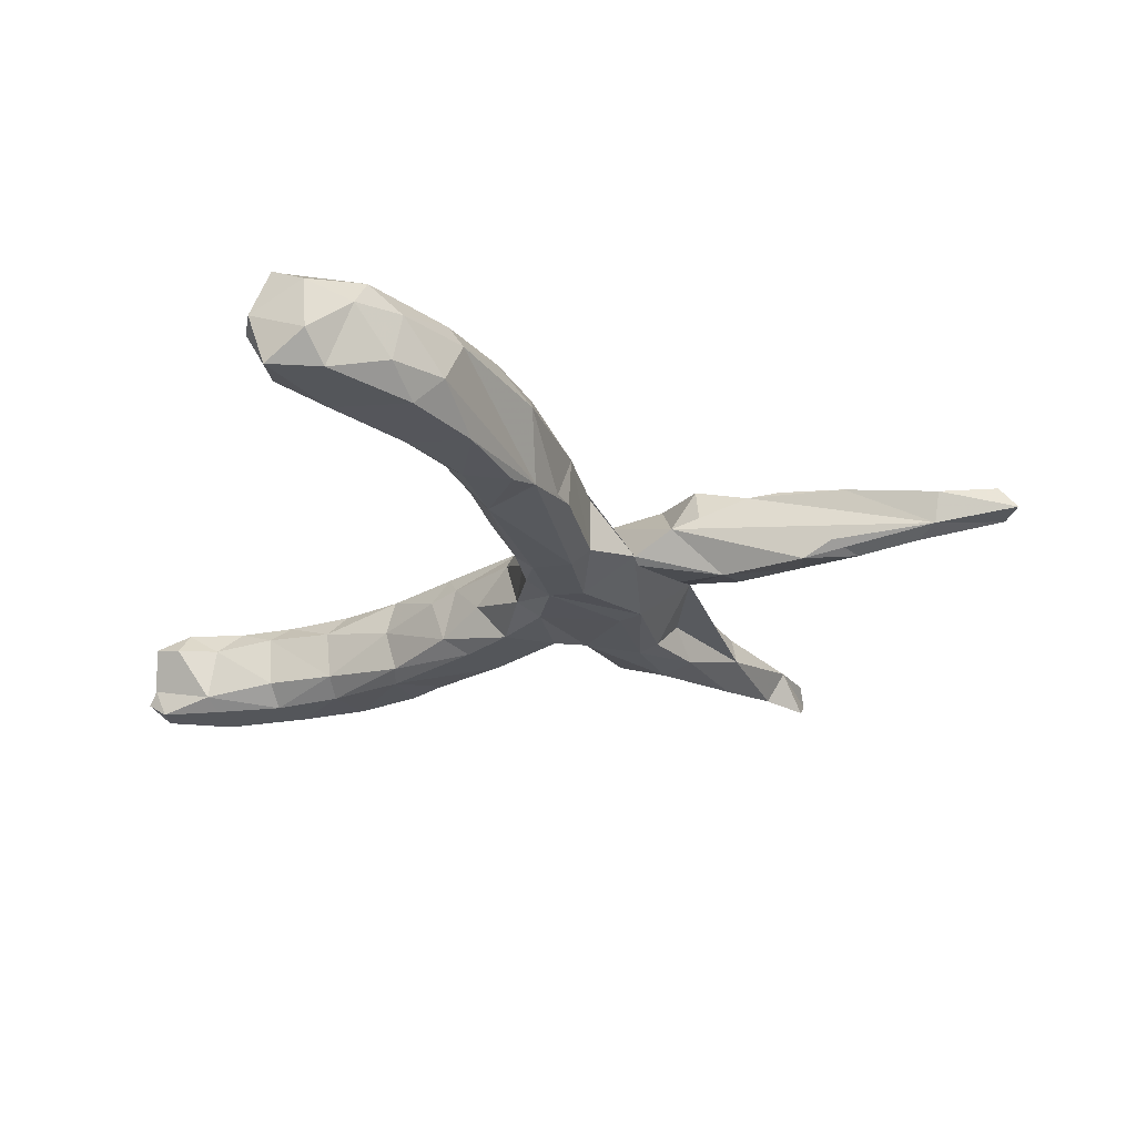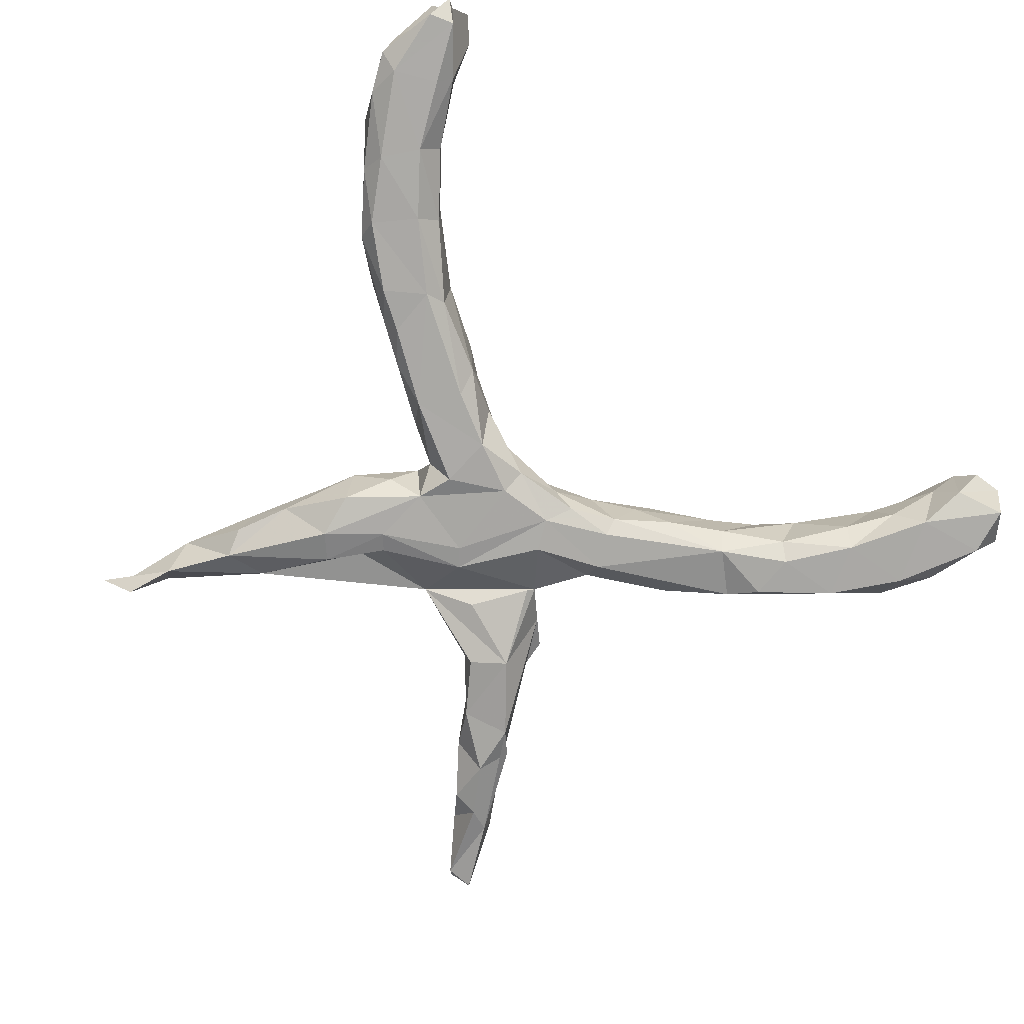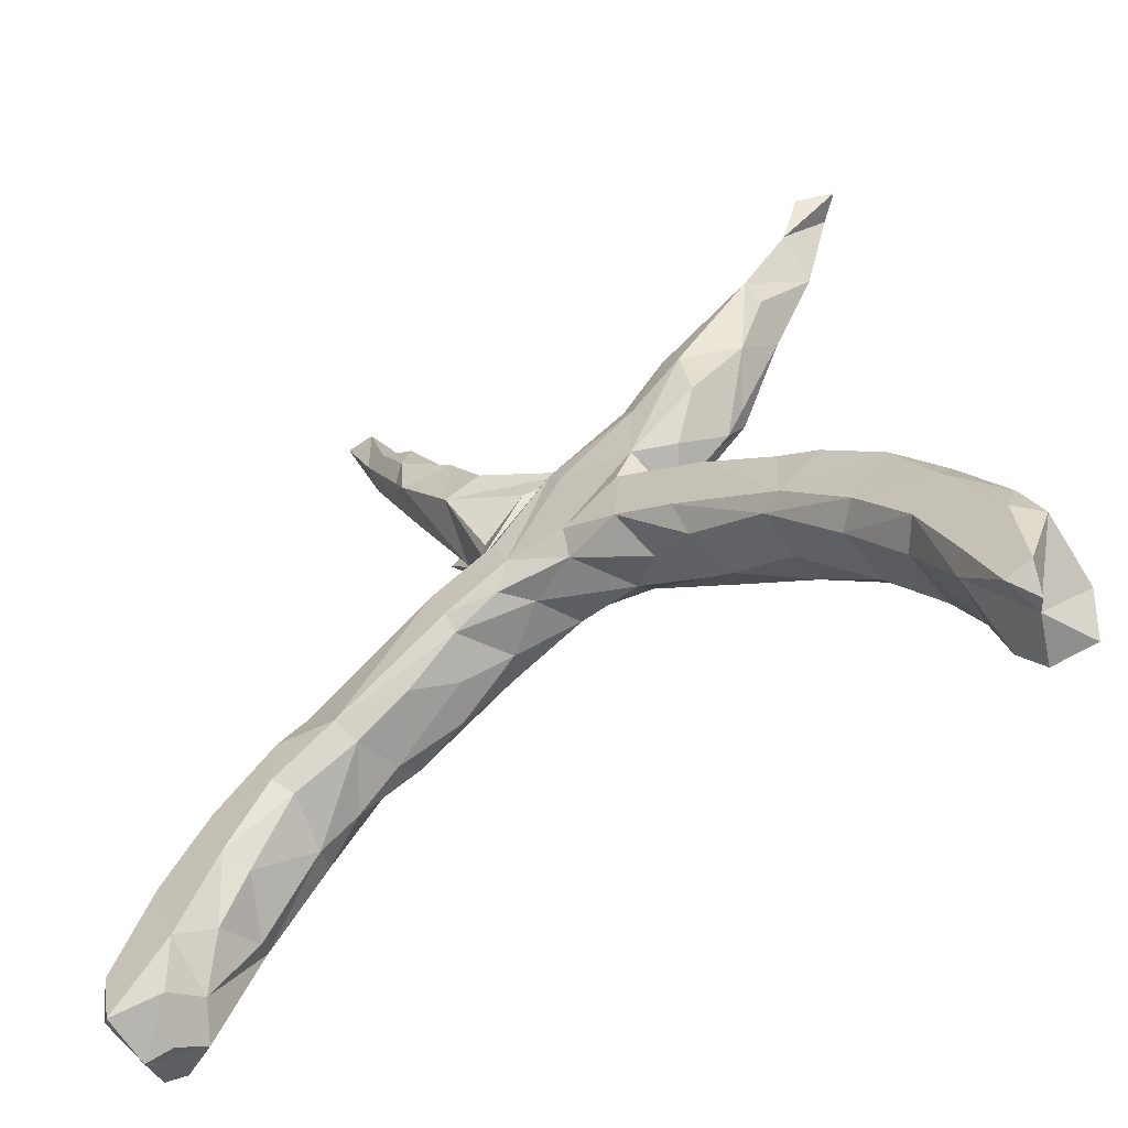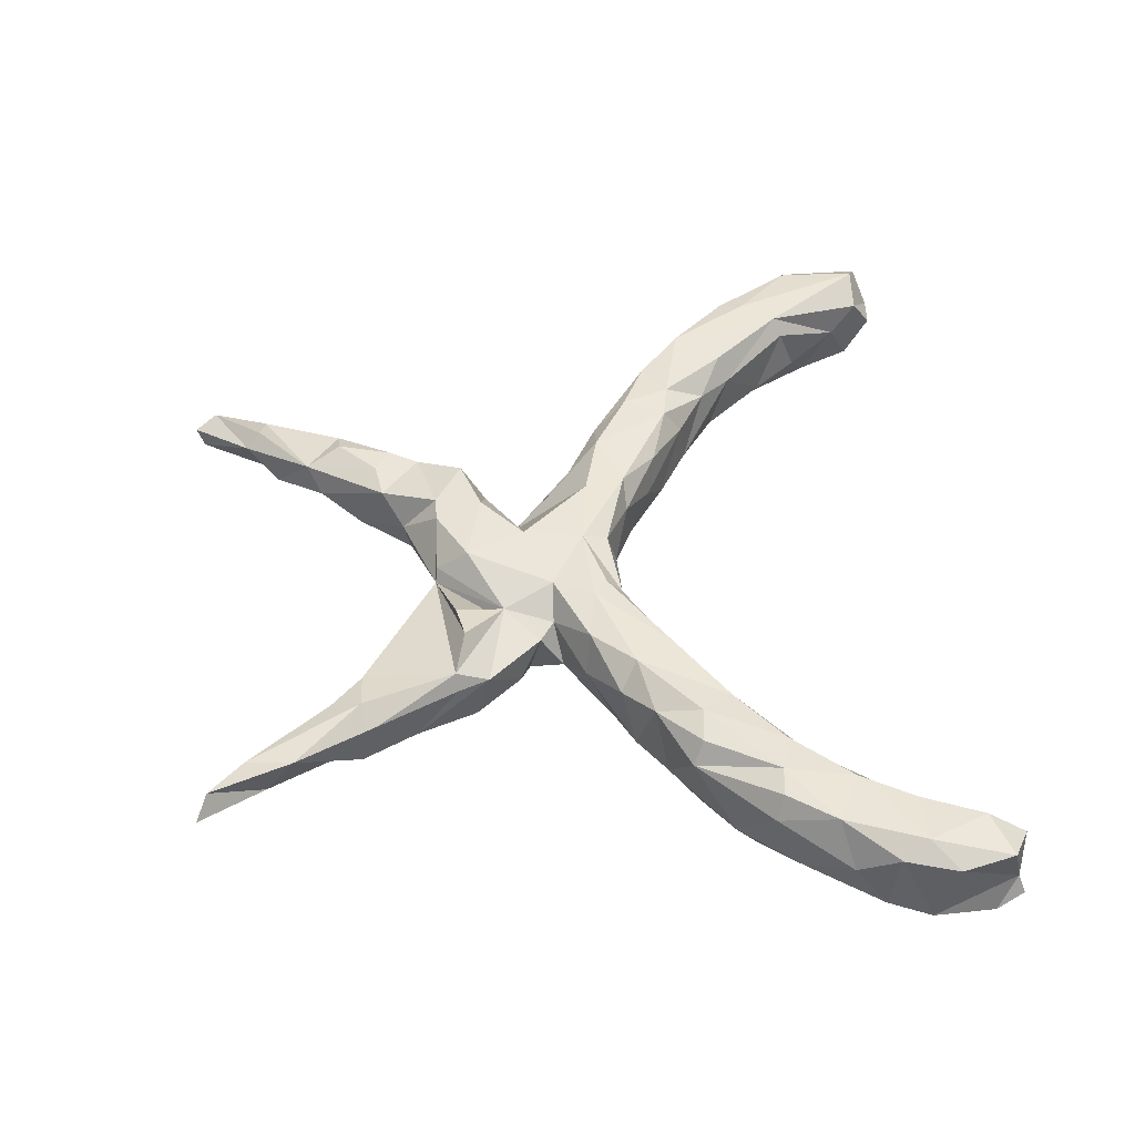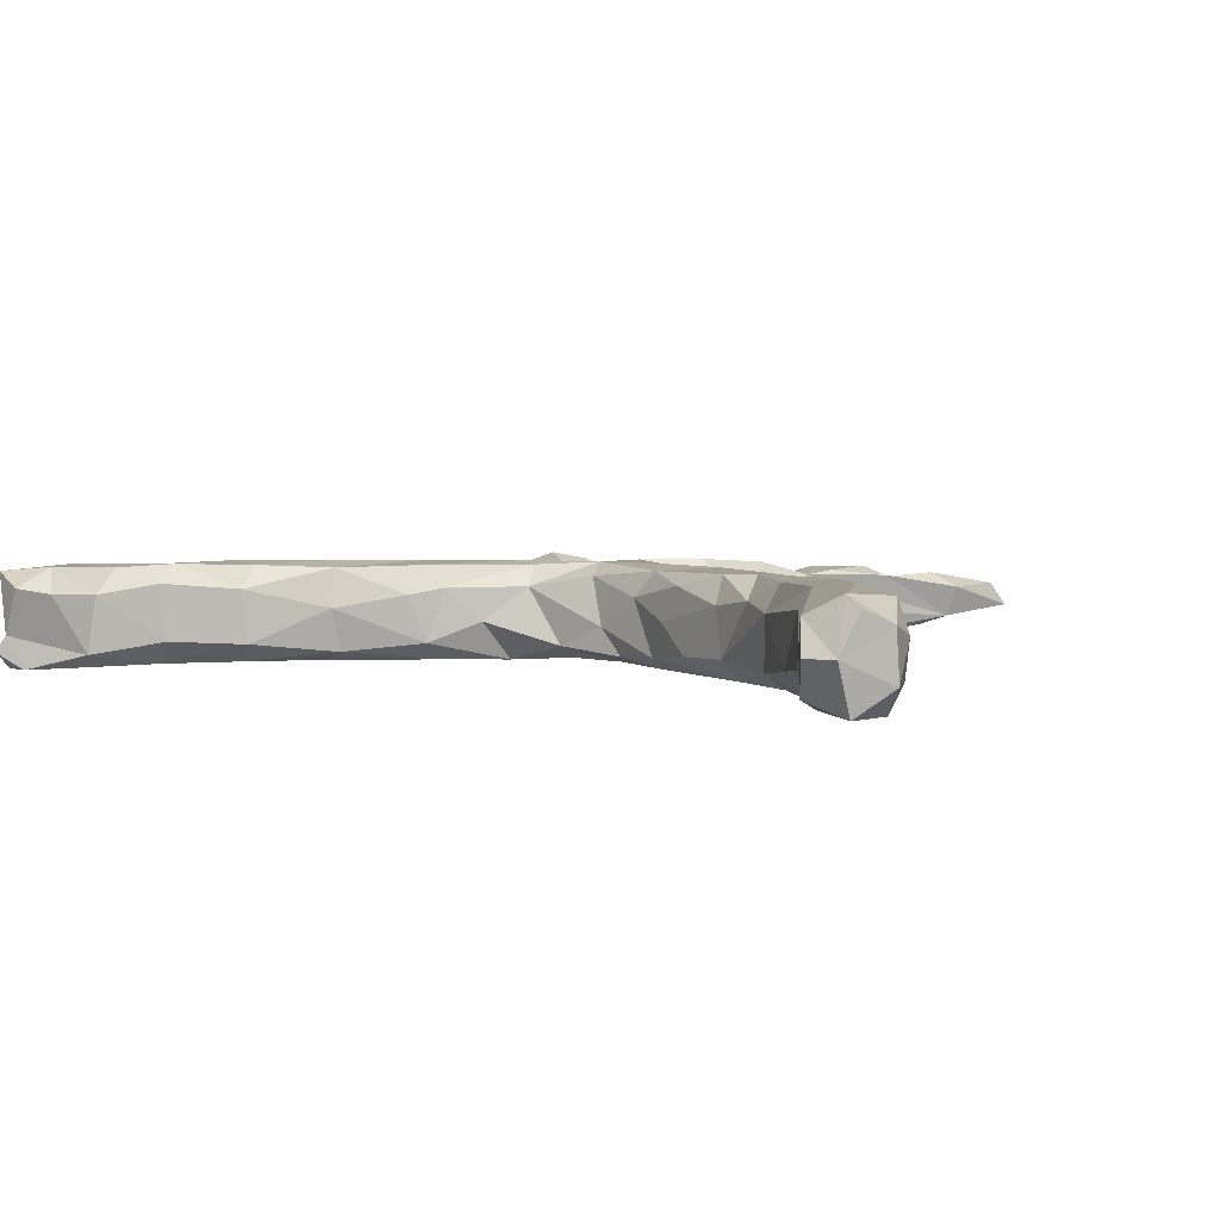
<metadata>
{"format":"obj","ext":"obj","renderer":"f3d","projection":"perspective","resolution":1024,"background":"white","views":[{"elev":-25.5,"azim":75.8,"up":"+Z"},{"elev":-75.6,"azim":-40.3,"up":"+Z"},{"elev":-54.0,"azim":-146.5,"up":"+Y"},{"elev":45.5,"azim":-94.1,"up":"+Z"},{"elev":4.1,"azim":29.5,"up":"+Z"}]}
</metadata>
<code>
v 0.4136 0.7178 0.007468
v 0.4495 0.7058 -0.01384
v 0.4324 0.6815 0.02456
v 0.3999 0.7042 -0.01714
v 0.3896 0.5865 -0.02827
v 0.4048 0.5895 0.02176
v -0.3967 0.6041 0.02743
v -0.4558 0.6601 0.02903
v -0.4379 0.6513 -0.0329
v -0.49 0.6778 0.001597
v 0.3402 0.6212 0.02139
v -0.4079 0.5737 -0.02776
v 0.3552 0.5979 0.04469
v 0.3487 0.5706 -0.04278
v -0.4113 0.5269 0.03721
v 0.3045 0.5705 -0.0242
v 0.2415 0.4895 -0.005261
v -0.2676 0.4651 -0.01484
v -0.3406 0.4696 -0.04489
v 0.2965 0.4882 -0.05622
v 0.319 0.434 -0.04326
v -0.3016 0.468 0.04354
v -0.3168 0.4194 0.06164
v 0.3288 0.4557 0.04608
v 0.27 0.5129 0.03523
v 0.2909 0.4537 0.06113
v 0.2835 0.3974 -0.06488
v -0.2502 0.4178 0.04717
v 0.2716 0.3645 0.0574
v 0.2276 0.3902 0.06206
v 0.2053 0.4223 -0.04393
v 0.1372 0.3463 0.003531
v -0.3566 0.4221 -0.02874
v -0.3452 0.3962 0.03534
v -0.3144 0.3346 -0.02367
v 0.1941 0.2886 -0.06724
v 0.178 0.3802 0.04863
v 0.1438 0.3346 -0.05088
v -0.1479 0.3122 -0.01192
v -0.1951 0.3519 -0.05746
v 0.2505 0.3169 0.0515
v -0.2318 0.3123 -0.07184
v 0.132 0.2875 0.06924
v -0.00617 0.2936 0.007352
v 0.08803 0.2873 0.06842
v 0.008517 0.2903 0.02801
v -0.1257 0.2686 -0.05946
v -0.1945 0.2491 0.08069
v 0.204 0.2414 0.07504
v -0.1471 0.2427 -0.06973
v -0.2762 0.2642 0.03153
v -0.002564 0.2384 0.07193
v 0.1969 0.2 0.005639
v 0.07558 0.2505 -0.03004
v -0.08885 0.216 0.02321
v 0.2346 0.2365 0.01233
v 0.002776 0.2012 -0.06439
v -0.2636 0.2675 0.06013
v -0.1128 0.1821 0.04624
v 0.1358 0.1585 -0.03782
v -0.2445 0.2349 -0.05996
v -0.2514 0.2127 0.02805
v -0.1335 0.2617 0.07087
v 0.1471 0.15 -0.02709
v 0.1118 0.2103 0.07837
v -0.1413 0.1418 -0.06799
v -0.2002 0.1597 -0.03228
v -0.08114 0.099 0.07091
v -0.1651 0.1248 0.02136
v 0.03359 0.1408 0.07863
v -0.1339 0.1012 0.03055
v 0.09122 0.07595 -0.07775
v -0.02774 0.03003 -0.07494
v -0.02116 0.1709 -0.06992
v 0.1381 0.02696 0.0793
v -0.1174 0.03249 0.07869
v 0.199 0.05978 -0.05044
v 0.2029 0.05873 0.03939
v -0.1634 0.08674 -0.04238
v -0.2291 0.05437 0.005759
v 0.06665 0.0234 -0.07704
v -0.2031 0.04575 0.06944
v 0.01716 0.04171 0.07895
v 0.25 -1.7e-05 0.07811
v 0.3328 -0.01033 -0.04231
v -0.3028 0.003321 0.03699
v -0.08625 0.009252 0.07342
v -0.1217 0.07884 -0.07949
v -0.02414 -0.01163 -0.05317
v -0.2082 -0.05732 -0.07907
v 0.3173 -0.002371 0.04547
v 0.1992 0.02786 -0.08011
v 0.09045 -0.02241 -0.06471
v 0.367 -0.0369 -0.04518
v 0.02861 -0.001577 0.05898
v 0.05461 -0.02053 -0.01991
v -0.3293 -0.02 -0.0558
v 0.1705 -0.02995 -0.07993
v -0.08015 -0.01783 0.03987
v -0.361 -0.04522 0.05421
v -0.1174 -0.01073 -0.07889
v 0.1658 -0.05834 -0.06076
v 0.1254 -0.04373 0.03015
v -0.2569 0.006054 -0.07845
v -0.3734 -0.07305 -0.07608
v -0.1946 -0.08574 0.03759
v 0.4239 -0.08568 -0.06314
v 0.4915 -0.1077 0.03239
v 0.161 -0.04 0.07187
v 0.3566 -0.05926 0.07595
v -0.1418 -0.0572 -0.01584
v 0.1967 -0.08911 -0.001233
v 0.2301 -0.101 0.05444
v 0.2512 -0.1191 -0.04949
v -0.2699 -0.02357 0.07749
v -0.3836 -0.118 0.07899
v 0.3568 -0.1449 -0.07935
v -0.2337 -0.0898 0.0732
v -0.3995 -0.0652 -0.04539
v 0.4613 -0.1295 -0.07925
v -0.2393 -0.1204 0.02725
v -0.4418 -0.1126 0.07333
v -0.4602 -0.0954 0.03667
v 0.4437 -0.0991 0.07223
v -0.2178 -0.1019 -0.05011
v -0.339 -0.1664 -0.06437
v 0.3208 -0.1279 0.07581
v 0.3249 -0.1593 0.03164
v 0.5266 -0.1701 0.07726
v 0.4608 -0.2071 -0.08054
v -0.4381 -0.1133 -0.07789
v -0.5097 -0.2268 0.07978
v -0.5313 -0.194 -0.07571
v -0.348 -0.169 0.06978
v 0.3829 -0.1381 0.07851
v 0.3393 -0.1699 -0.04562
v 0.4368 -0.2293 -0.05626
v -0.529 -0.158 -0.0419
v 0.4682 -0.2426 0.0745
v 0.3991 -0.2063 0.04328
v 0.5674 -0.2159 -0.07855
v -0.5755 -0.2106 0.03394
v -0.3426 -0.185 0.005934
v 0.4531 -0.2604 0.03111
v -0.374 -0.1593 -0.07922
v -0.5573 -0.2225 0.07333
v 0.6224 -0.2644 0.07179
v -0.473 -0.2541 -0.07896
v -0.4454 -0.2431 0.07474
v 0.6287 -0.2429 0.03869
v -0.4476 -0.2796 0.03833
v 0.5361 -0.3067 -0.07905
v 0.5137 -0.3277 -0.04137
v 0.5704 -0.3594 0.07758
v -0.6105 -0.2993 0.07434
v -0.4408 -0.2724 -0.04883
v -0.5313 -0.3372 0.07879
v 0.6542 -0.2735 -0.0339
v 0.6966 -0.3439 0.03573
v 0.6098 -0.3042 0.07992
v -0.6022 -0.2552 -0.04674
v -0.5928 -0.295 -0.07829
v 0.6502 -0.3178 -0.07767
v -0.6578 -0.3209 0.009053
v 0.5678 -0.4013 -0.03039
v -0.5486 -0.3501 -0.07781
v 0.7023 -0.3581 -0.04283
v 0.7075 -0.3981 0.07233
v -0.5277 -0.3766 0.04979
v -0.5205 -0.3714 -0.04063
v -0.6769 -0.3704 -0.05163
v 0.5563 -0.3732 0.0473
v 0.7194 -0.4538 -0.07752
v -0.6005 -0.46 -0.07687
v 0.7346 -0.4197 0.02314
v -0.5764 -0.4237 0.07567
v -0.6822 -0.3845 0.05631
v 0.6067 -0.4805 0.007462
v 0.6086 -0.4319 -0.07764
v 0.7489 -0.4877 -0.03612
v 0.7462 -0.4931 0.04288
v 0.6295 -0.5246 0.05146
v -0.6705 -0.4264 -0.07732
v -0.7078 -0.4364 -0.04858
v 0.6242 -0.5137 -0.05561
v -0.6189 -0.5207 0.07999
v 0.7038 -0.5362 -0.07596
v -0.6606 -0.426 0.0797
v 0.6903 -0.5228 0.08148
v 0.7178 -0.5348 0.06514
v -0.5756 -0.4712 0.03592
v 0.6973 -0.5612 0.001588
v -0.708 -0.4678 0.05847
v -0.662 -0.5737 -0.02236
v 0.6454 -0.5579 0.000906
v -0.684 -0.5419 -0.07561
v -0.5825 -0.4823 -0.05558
v -0.5989 -0.5425 0.03984
v -0.6435 -0.5558 -0.0751
v -0.6949 -0.5499 0.07316
v -0.676 -0.5833 -0.0469
v -0.6341 -0.581 0.05008
f 195 185 192
f 187 192 185
f 182 185 195
f 166 156 170
f 169 170 156
f 197 166 170
f 148 156 166
f 167 163 158
f 141 158 163
f 159 167 158
f 173 163 167
f 165 153 152
f 137 152 153
f 179 165 152
f 172 153 165
f 179 152 163
f 141 163 152
f 173 179 163
f 183 171 162
f 161 162 171
f 166 183 162
f 184 171 183
f 148 166 162
f 174 183 166
f 197 174 166
f 199 183 174
f 178 165 179
f 187 179 173
f 175 173 167
f 159 175 167
f 180 173 175
f 196 184 183
f 177 171 184
f 199 174 197
f 191 197 170
f 185 178 179
f 172 165 178
f 187 185 179
f 182 178 185
f 180 187 173
f 192 187 180
f 199 196 183
f 194 184 196
f 193 184 194
f 201 194 196
f 201 196 199
f 194 199 197
f 198 194 197
f 201 199 194
f 52 45 46
f 44 46 45
f 59 52 46
f 65 45 52
f 44 59 46
f 55 44 63
f 48 63 44
f 58 48 44
f 59 63 48
f 28 58 44
f 59 48 58
f 23 58 28
f 18 28 44
f 30 41 29
f 24 29 41
f 43 41 37
f 30 37 41
f 32 43 37
f 49 41 43
f 31 32 37
f 45 43 32
f 22 23 28
f 34 58 23
f 15 34 23
f 51 58 34
f 26 30 29
f 25 37 30
f 22 28 18
f 39 18 44
f 26 29 24
f 5 24 41
f 25 30 26
f 25 26 24
f 17 37 25
f 7 23 22
f 18 7 22
f 15 23 7
f 6 25 24
f 8 15 7
f 13 25 6
f 5 6 24
f 11 25 13
f 3 13 6
f 135 110 127
f 84 127 110
f 140 135 127
f 124 110 135
f 91 110 124
f 129 124 135
f 91 84 110
f 109 127 84
f 113 127 109
f 103 113 109
f 128 127 113
f 112 113 103
f 102 112 103
f 128 113 112
f 95 103 109
f 118 106 87
f 99 87 106
f 76 118 87
f 121 106 118
f 116 115 100
f 86 100 115
f 134 115 116
f 108 91 124
f 94 91 108
f 129 108 124
f 78 84 91
f 75 109 84
f 64 75 84
f 83 109 75
f 83 87 99
f 111 99 106
f 83 76 87
f 115 118 76
f 82 115 76
f 134 118 115
f 64 84 78
f 77 78 91
f 70 83 75
f 95 109 83
f 99 95 83
f 96 95 99
f 68 76 83
f 68 82 76
f 86 115 82
f 71 82 68
f 80 86 82
f 97 100 86
f 77 64 78
f 70 75 64
f 190 181 189
f 168 189 181
f 192 190 189
f 192 181 190
f 175 168 181
f 160 189 168
f 182 189 154
f 160 154 189
f 178 182 154
f 192 189 182
f 186 176 188
f 157 188 176
f 200 186 188
f 191 176 186
f 188 177 193
f 184 193 177
f 200 188 193
f 155 177 188
f 27 21 5
f 14 5 21
f 53 27 5
f 20 21 27
f 15 12 19
f 18 19 12
f 20 31 17
f 37 17 31
f 16 20 17
f 27 31 20
f 14 20 16
f 25 16 17
f 21 20 14
f 15 19 33
f 35 33 19
f 36 31 27
f 53 36 27
f 38 31 36
f 42 35 19
f 18 40 19
f 42 19 40
f 50 42 40
f 44 38 36
f 32 31 38
f 64 36 53
f 61 35 42
f 47 50 40
f 66 42 50
f 47 40 39
f 18 39 40
f 44 47 39
f 57 50 47
f 44 57 47
f 74 50 57
f 64 57 44
f 66 61 42
f 62 35 61
f 74 66 50
f 159 168 175
f 180 175 181
f 154 172 178
f 129 154 160
f 169 157 176
f 191 169 176
f 151 157 169
f 155 188 157
f 132 155 157
f 164 177 155
f 147 160 168
f 144 172 154
f 149 157 151
f 156 151 169
f 142 164 155
f 171 177 164
f 129 160 147
f 159 147 168
f 150 147 159
f 139 144 154
f 153 172 144
f 140 144 139
f 129 139 154
f 134 149 151
f 132 157 149
f 116 132 149
f 146 155 132
f 123 146 132
f 142 155 146
f 123 142 146
f 129 147 150
f 158 150 159
f 68 83 70
f 80 82 71
f 59 71 68
f 79 80 71
f 104 80 79
f 69 79 71
f 53 70 64
f 65 70 53
f 52 68 70
f 69 71 59
f 52 59 68
f 52 70 65
f 49 65 53
f 56 49 53
f 43 65 49
f 59 55 63
f 59 62 69
f 67 69 62
f 58 62 59
f 41 49 56
f 45 65 43
f 51 62 58
f 35 62 51
f 53 41 56
f 44 45 32
f 135 139 129
f 102 96 93
f 89 93 96
f 98 102 93
f 103 96 102
f 114 112 102
f 117 114 102
f 128 112 114
f 138 123 119
f 100 119 123
f 131 138 119
f 142 123 138
f 81 89 73
f 101 73 89
f 93 89 81
f 92 77 85
f 91 85 77
f 107 92 85
f 72 77 92
f 94 107 85
f 117 92 107
f 91 94 85
f 108 107 94
f 105 119 97
f 100 97 119
f 104 105 97
f 131 119 105
f 101 104 88
f 79 88 104
f 73 101 88
f 90 104 101
f 125 90 101
f 145 104 90
f 111 101 89
f 99 111 89
f 125 101 111
f 99 89 96
f 98 93 81
f 92 98 81
f 117 102 98
f 98 92 117
f 120 117 107
f 80 104 97
f 145 105 104
f 126 145 90
f 126 90 125
f 106 125 111
f 136 114 117
f 141 120 107
f 133 138 131
f 145 131 105
f 133 131 145
f 148 145 126
f 143 126 125
f 137 136 117
f 128 114 136
f 130 117 120
f 108 129 150
f 139 135 140
f 151 143 134
f 121 134 143
f 156 143 151
f 116 149 134
f 122 132 116
f 122 123 132
f 107 108 150
f 128 140 127
f 136 140 128
f 134 121 118
f 100 122 116
f 100 123 122
f 125 106 121
f 95 96 103
f 97 86 80
f 36 64 60
f 54 60 64
f 79 69 66
f 67 66 69
f 88 79 66
f 61 66 67
f 36 60 54
f 44 54 64
f 67 62 61
f 72 57 64
f 34 35 51
f 36 54 44
f 55 59 44
f 5 41 53
f 32 38 44
f 34 33 35
f 34 15 33
f 11 16 25
f 8 12 15
f 72 64 77
f 10 12 8
f 2 3 6
f 14 16 11
f 3 11 13
f 4 11 1
f 3 1 11
f 2 4 1
f 14 11 4
f 2 1 3
f 10 8 7
f 9 12 10
f 9 10 7
f 5 2 6
f 202 198 186
f 191 186 198
f 200 202 186
f 194 198 202
f 194 202 200
f 193 194 200
f 192 182 195
f 7 18 12
f 9 7 12
f 4 5 14
f 2 5 4
f 191 198 197
f 144 136 137
f 153 144 137
f 140 136 144
f 161 138 133
f 148 133 145
f 130 137 117
f 152 137 130
f 141 130 120
f 152 130 141
f 158 141 107
f 162 161 133
f 142 138 161
f 162 133 148
f 156 148 126
f 150 158 107
f 143 156 126
f 171 164 161
f 142 161 164
f 181 192 180
f 169 191 170
f 121 143 125
f 72 92 81
f 73 66 74
f 81 74 57
f 73 88 66
f 81 73 74
f 72 81 57

</code>
